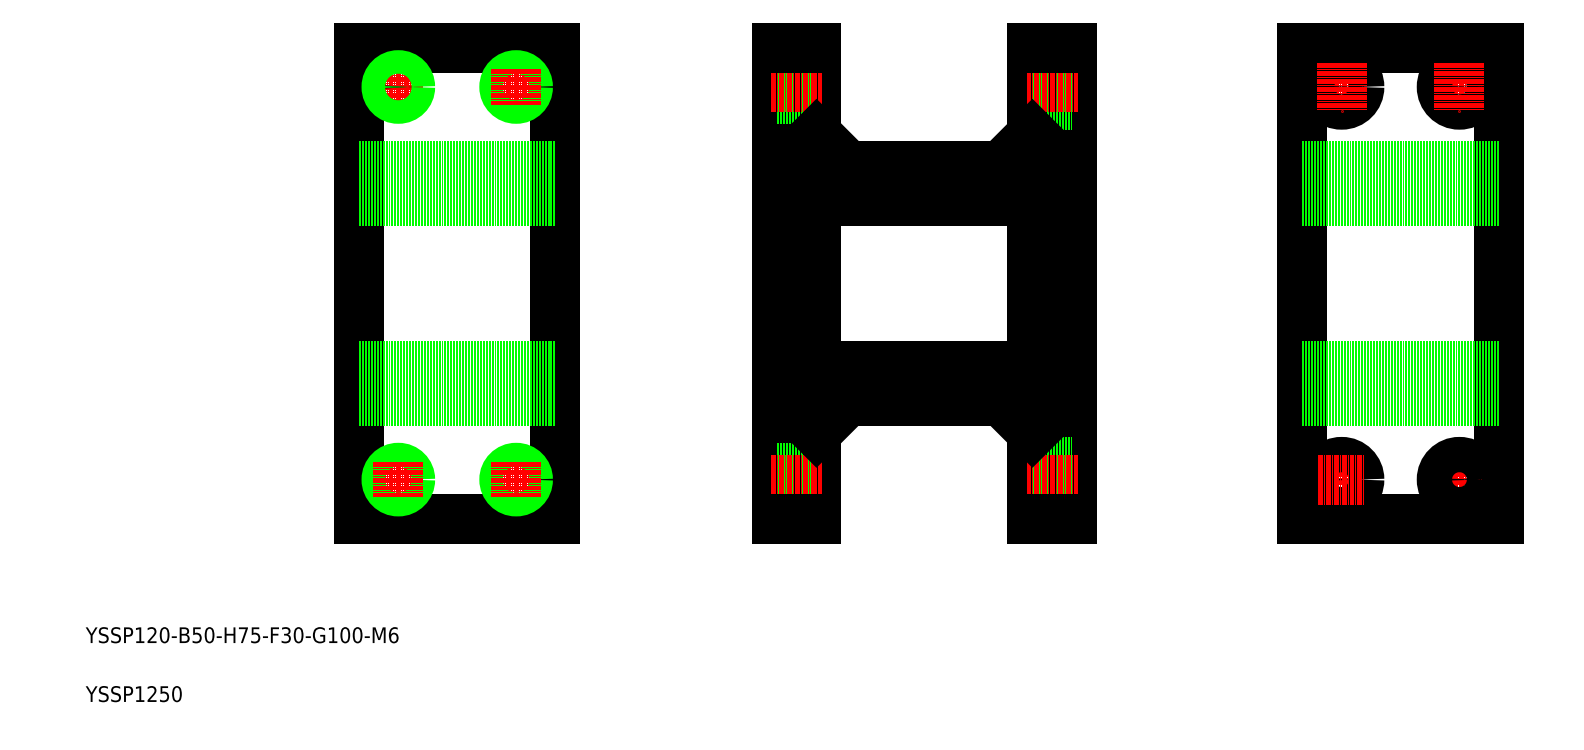
<metadata>
{"format":"dxf","ext":"dxf","renderer":"ezdxf+matplotlib","layout":"modelspace","background":"white","min_lineweight":24,"dpi":150}
</metadata>
<code>
0
SECTION
2
ENTITIES
0
LINE
8
0
10
258.7
20
156.2
30
0
11
203.7
21
156.2
31
0
0
LINE
8
0
10
258.7
20
147.2
30
0
11
203.7
21
147.2
31
0
0
LINE
8
0
10
203.7
20
105.2
30
0
11
258.7
21
105.2
31
0
0
LINE
8
0
10
203.7
20
96.18
30
0
11
258.7
21
96.18
31
0
0
LINE
8
0
10
87.17
20
186.2
30
0
11
87.17
21
66.18
31
0
0
LINE
8
0
10
137.2
20
66.18
30
0
11
137.2
21
186.2
31
0
0
LINE
8
0
10
203.7
20
66.18
30
0
11
203.7
21
186.2
31
0
0
LINE
8
0
10
193.7
20
186.2
30
0
11
193.7
21
66.18
31
0
0
LINE
8
CENTER
10
92.67
20
76.18
30
0
11
101.7
21
76.18
31
0
0
LINE
8
0
10
87.17
20
66.18
30
0
11
137.2
21
66.18
31
0
0
TEXT
8
0
10
17.53
20
19.54
30
0
40
4
1
YSSP1250
0
TEXT
8
0
10
17.53
20
34.54
30
0
40
4
1
YSSP120-B50-H75-F30-G100-M6
0
LINE
8
CENTER
10
122.7
20
76.18
30
0
11
131.7
21
76.18
31
0
0
CIRCLE
8
0
10
127.2
20
76.18
30
0
40
2.386
0
CIRCLE
8
0
10
127.2
20
76.18
30
0
40
3
0
CIRCLE
8
0
10
97.17
20
76.18
30
0
40
2.386
0
CIRCLE
8
0
10
97.17
20
76.18
30
0
40
3
0
LINE
8
CENTER
10
97.17
20
80.68
30
0
11
97.17
21
71.68
31
0
0
LINE
8
CENTER
10
127.2
20
80.68
30
0
11
127.2
21
71.68
31
0
0
LINE
8
0
10
193.7
20
78.56
30
0
11
203.7
21
78.56
31
0
0
LINE
8
0
10
193.7
20
79.18
30
0
11
203.7
21
79.18
31
0
0
LINE
8
0
10
193.7
20
73.18
30
0
11
203.7
21
73.18
31
0
0
LINE
8
0
10
193.7
20
73.79
30
0
11
203.7
21
73.79
31
0
0
LINE
8
CENTER
10
192.2
20
76.18
30
0
11
205.2
21
76.18
31
0
0
LINE
8
0
10
193.7
20
66.18
30
0
11
203.7
21
66.18
31
0
0
LINE
8
CENTER
10
92.67
20
176.2
30
0
11
101.7
21
176.2
31
0
0
LINE
8
0
10
87.17
20
147.2
30
0
11
137.2
21
147.2
31
0
0
LINE
8
0
10
87.17
20
105.2
30
0
11
137.2
21
105.2
31
0
0
LINE
8
0
10
87.17
20
156.2
30
0
11
137.2
21
156.2
31
0
0
LINE
8
0
10
137.2
20
186.2
30
0
11
87.17
21
186.2
31
0
0
LINE
8
0
10
87.17
20
96.18
30
0
11
137.2
21
96.18
31
0
0
LINE
8
CENTER
10
122.7
20
176.2
30
0
11
131.7
21
176.2
31
0
0
CIRCLE
8
0
10
127.2
20
176.2
30
0
40
2.386
0
CIRCLE
8
0
10
127.2
20
176.2
30
0
40
3
0
LINE
8
CENTER
10
97.17
20
180.7
30
0
11
97.17
21
171.7
31
0
0
CIRCLE
8
0
10
97.17
20
176.2
30
0
40
2.386
0
CIRCLE
8
0
10
97.17
20
176.2
30
0
40
3
0
LINE
8
CENTER
10
127.2
20
180.7
30
0
11
127.2
21
171.7
31
0
0
LINE
8
0
10
211.7
20
96.18
30
0
11
203.7
21
88.18
31
0
0
LINE
8
0
10
193.7
20
179.2
30
0
11
203.7
21
179.2
31
0
0
LINE
8
0
10
193.7
20
178.6
30
0
11
203.7
21
178.6
31
0
0
LINE
8
0
10
193.7
20
173.8
30
0
11
203.7
21
173.8
31
0
0
LINE
8
0
10
193.7
20
173.2
30
0
11
203.7
21
173.2
31
0
0
LINE
8
CENTER
10
192.2
20
176.2
30
0
11
205.2
21
176.2
31
0
0
LINE
8
0
10
211.7
20
156.2
30
0
11
203.7
21
164.2
31
0
0
LINE
8
0
10
203.7
20
186.2
30
0
11
193.7
21
186.2
31
0
0
LINE
8
CENTER
10
367.4
20
82.18
30
0
11
367.4
21
70.18
31
0
0
LINE
8
CENTER
10
337.4
20
82.18
30
0
11
337.4
21
70.18
31
0
0
LINE
8
0
10
377.4
20
66.18
30
0
11
377.4
21
186.2
31
0
0
LINE
8
0
10
327.4
20
186.2
30
0
11
327.4
21
66.18
31
0
0
LINE
8
0
10
258.7
20
186.2
30
0
11
258.7
21
66.18
31
0
0
LINE
8
0
10
268.7
20
66.18
30
0
11
268.7
21
186.2
31
0
0
LINE
8
CENTER
10
361.4
20
76.18
30
0
11
373.4
21
76.18
31
0
0
CIRCLE
8
0
10
367.4
20
76.18
30
0
40
4.5
0
LINE
8
0
10
327.4
20
66.18
30
0
11
377.4
21
66.18
31
0
0
LINE
8
0
10
258.7
20
71.68
30
0
11
268.7
21
71.68
31
0
0
LINE
8
0
10
258.7
20
80.68
30
0
11
268.7
21
80.68
31
0
0
LINE
8
CENTER
10
257.2
20
76.18
30
0
11
270.2
21
76.18
31
0
0
LINE
8
0
10
258.7
20
66.18
30
0
11
268.7
21
66.18
31
0
0
CIRCLE
8
0
10
337.4
20
76.18
30
0
40
4.5
0
LINE
8
CENTER
10
331.4
20
76.18
30
0
11
343.4
21
76.18
31
0
0
LINE
8
CENTER
10
361.4
20
176.2
30
0
11
373.4
21
176.2
31
0
0
CIRCLE
8
0
10
367.4
20
176.2
30
0
40
4.5
0
LINE
8
0
10
377.4
20
186.2
30
0
11
327.4
21
186.2
31
0
0
LINE
8
0
10
327.4
20
156.2
30
0
11
377.4
21
156.2
31
0
0
LINE
8
0
10
327.4
20
105.2
30
0
11
377.4
21
105.2
31
0
0
LINE
8
0
10
327.4
20
147.2
30
0
11
377.4
21
147.2
31
0
0
LINE
8
0
10
327.4
20
96.18
30
0
11
377.4
21
96.18
31
0
0
LINE
8
0
10
250.7
20
96.18
30
0
11
258.7
21
88.18
31
0
0
LINE
8
0
10
258.7
20
171.7
30
0
11
268.7
21
171.7
31
0
0
LINE
8
0
10
258.7
20
180.7
30
0
11
268.7
21
180.7
31
0
0
LINE
8
CENTER
10
257.2
20
176.2
30
0
11
270.2
21
176.2
31
0
0
LINE
8
0
10
250.7
20
156.2
30
0
11
258.7
21
164.2
31
0
0
LINE
8
CENTER
10
331.4
20
176.2
30
0
11
343.4
21
176.2
31
0
0
CIRCLE
8
0
10
337.4
20
176.2
30
0
40
4.5
0
LINE
8
CENTER
10
337.4
20
182.2
30
0
11
337.4
21
170.2
31
0
0
LINE
8
CENTER
10
367.4
20
182.2
30
0
11
367.4
21
170.2
31
0
0
LINE
8
0
10
268.7
20
186.2
30
0
11
258.7
21
186.2
31
0
0
ENDSEC
0
EOF

</code>
